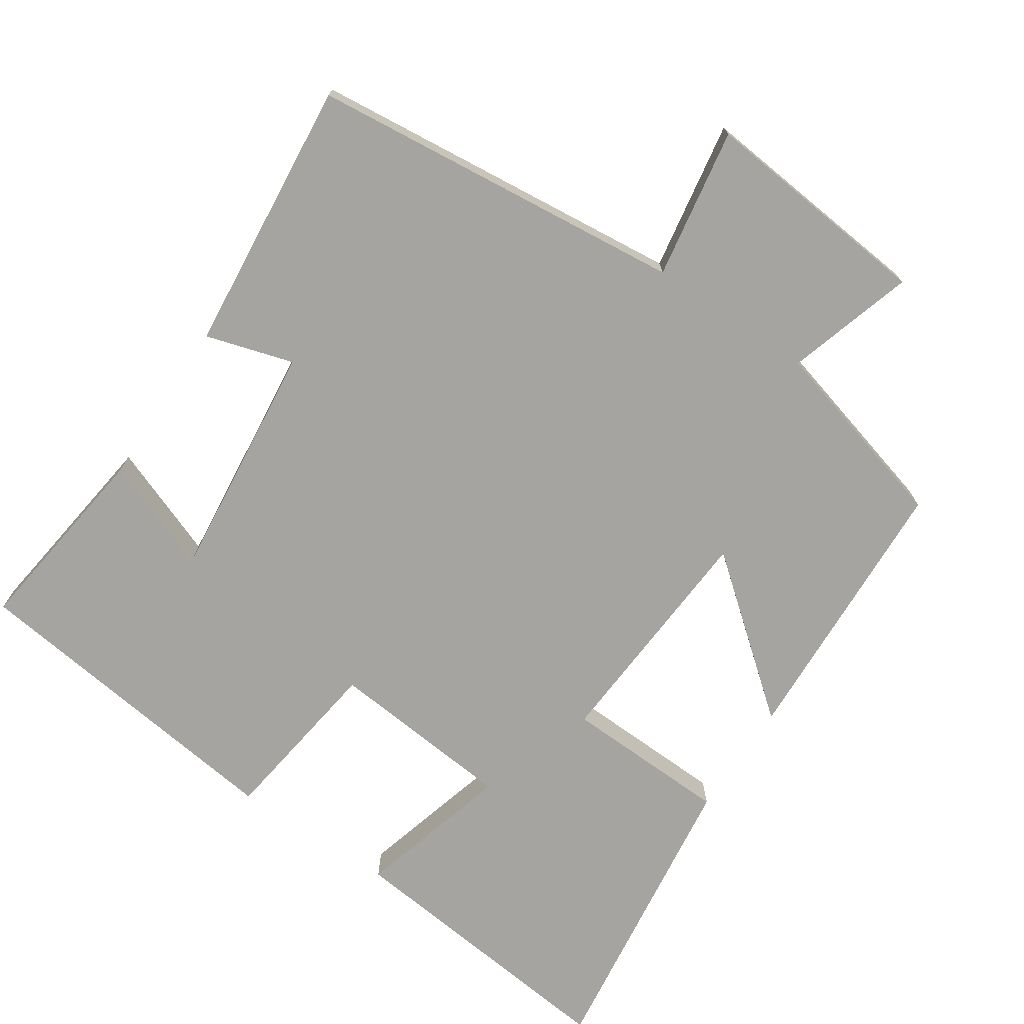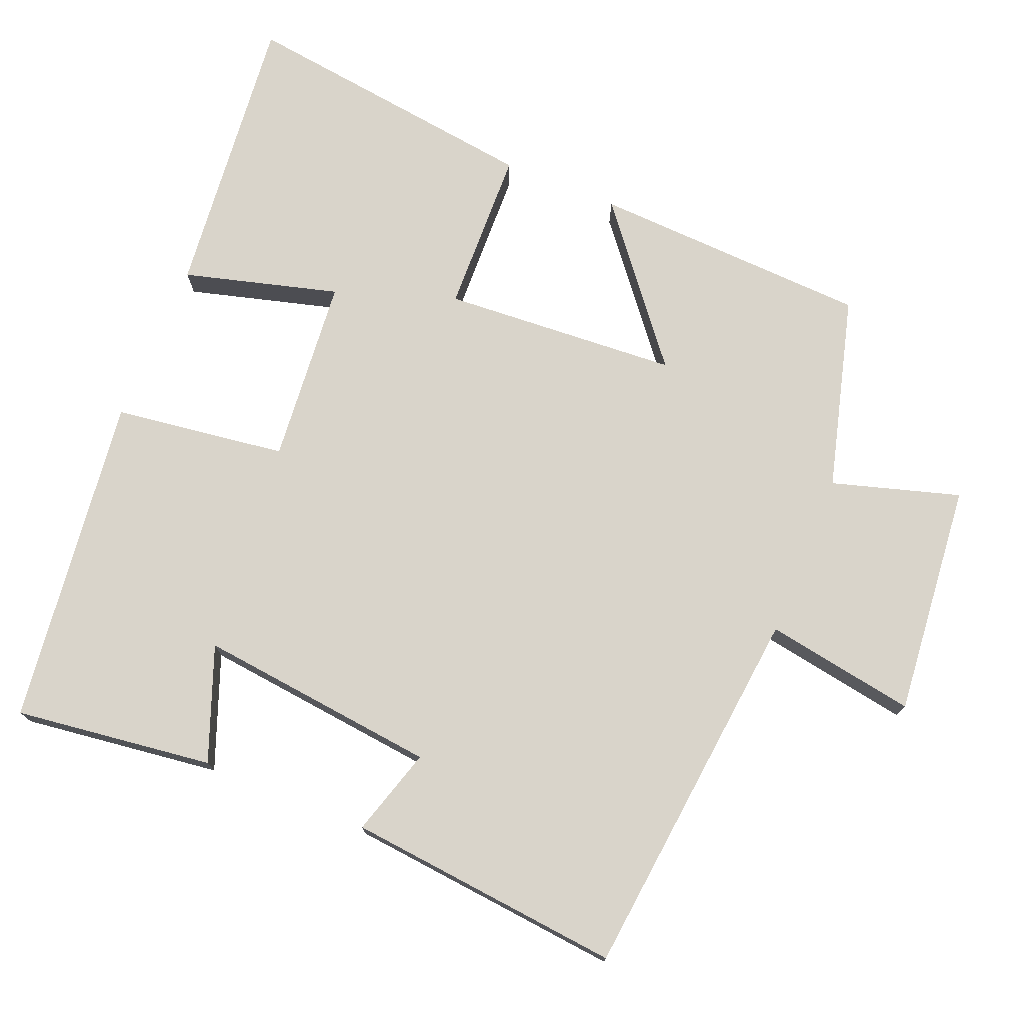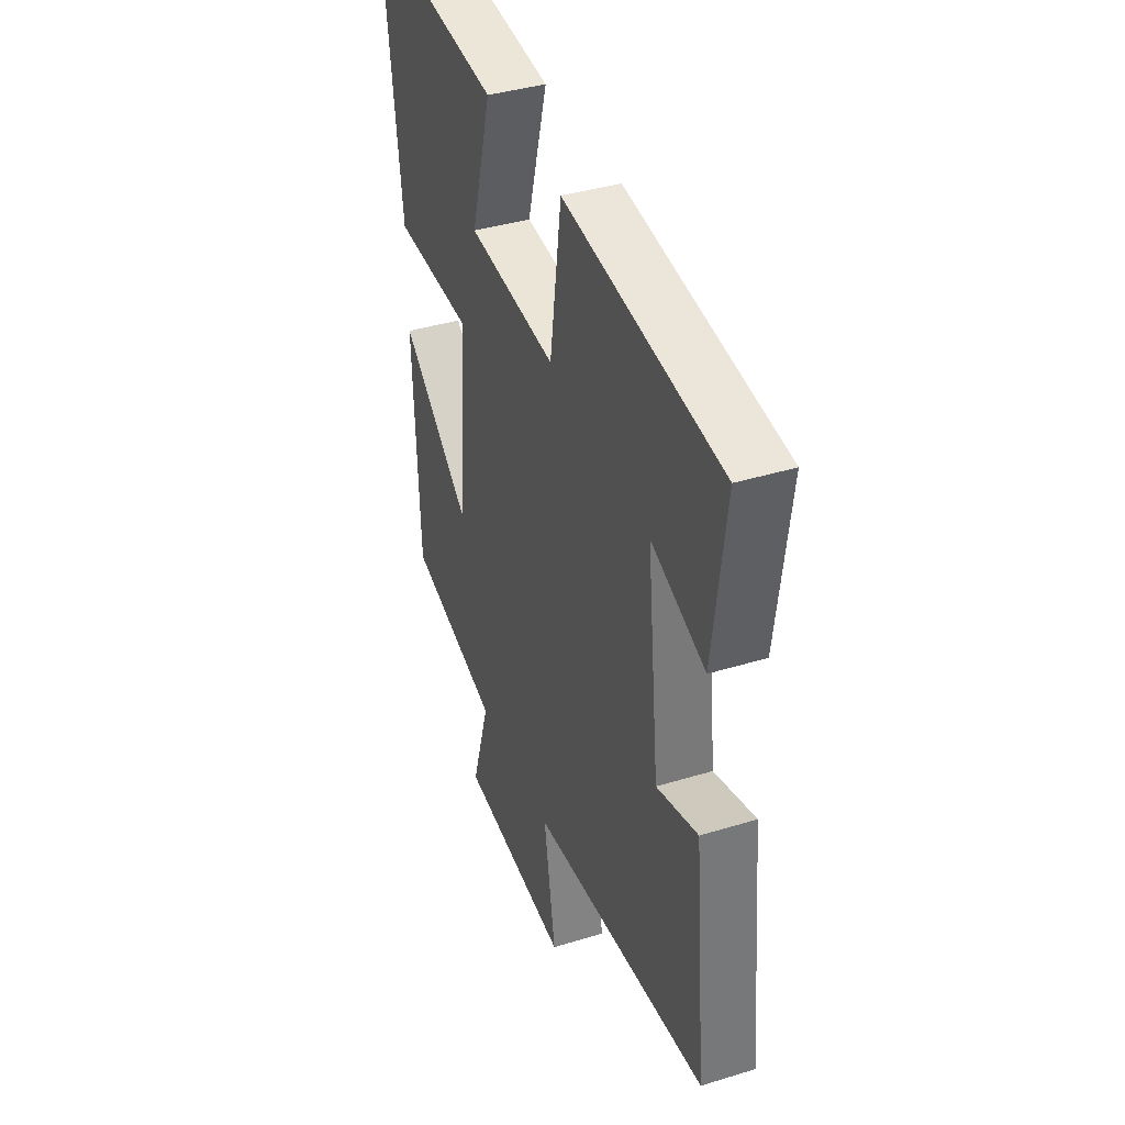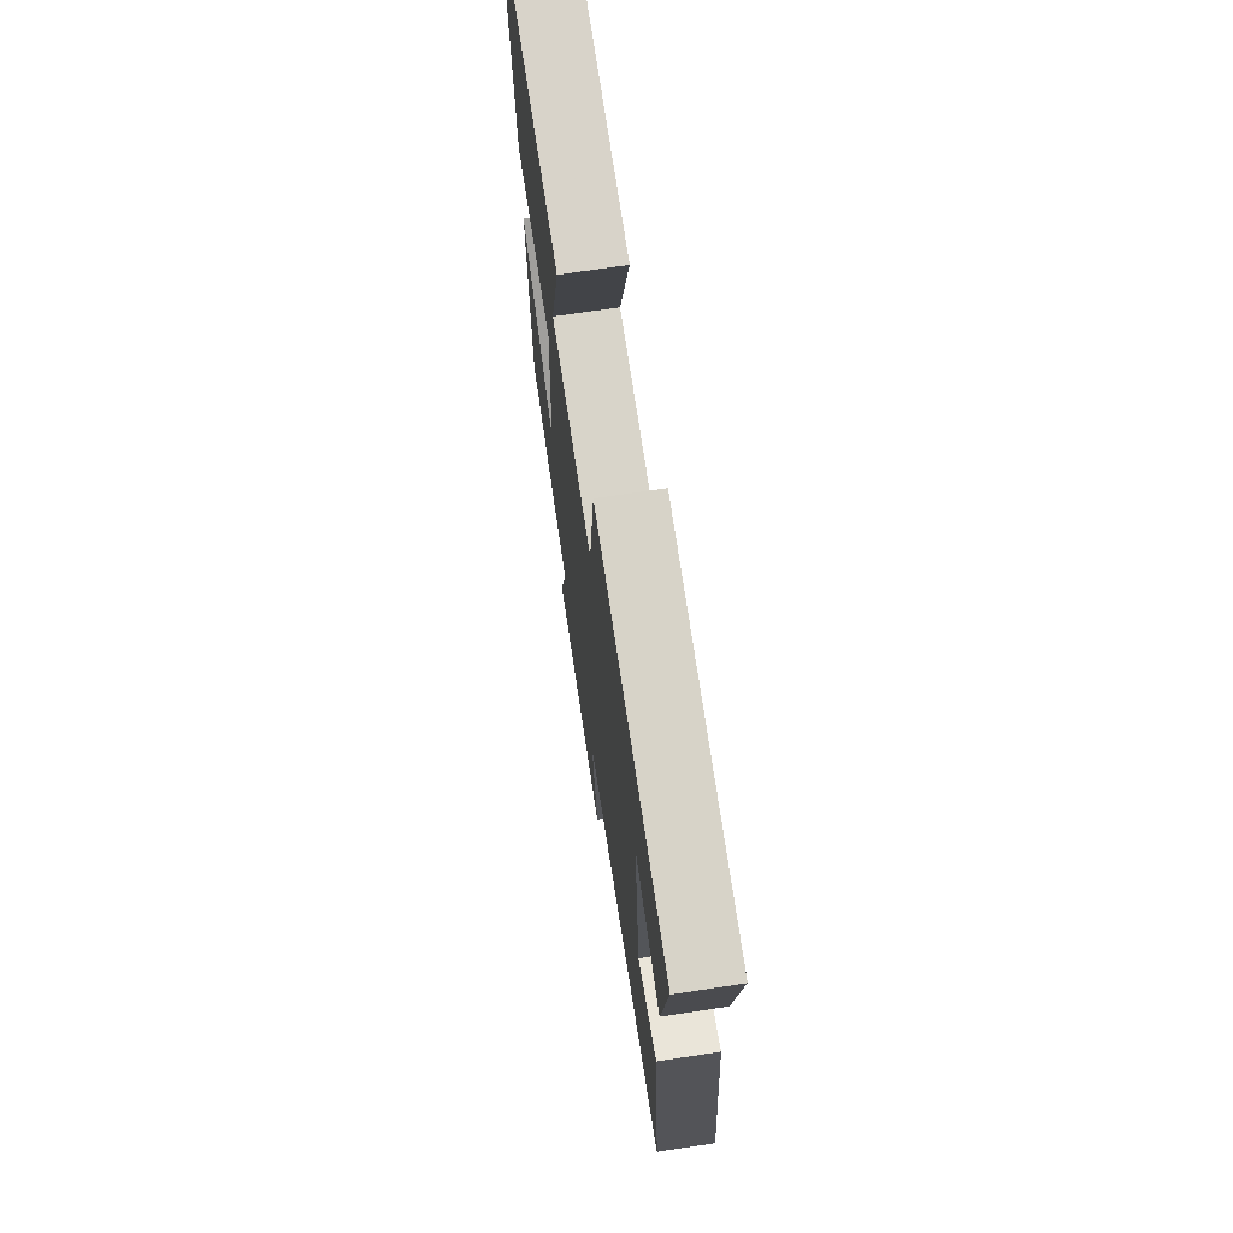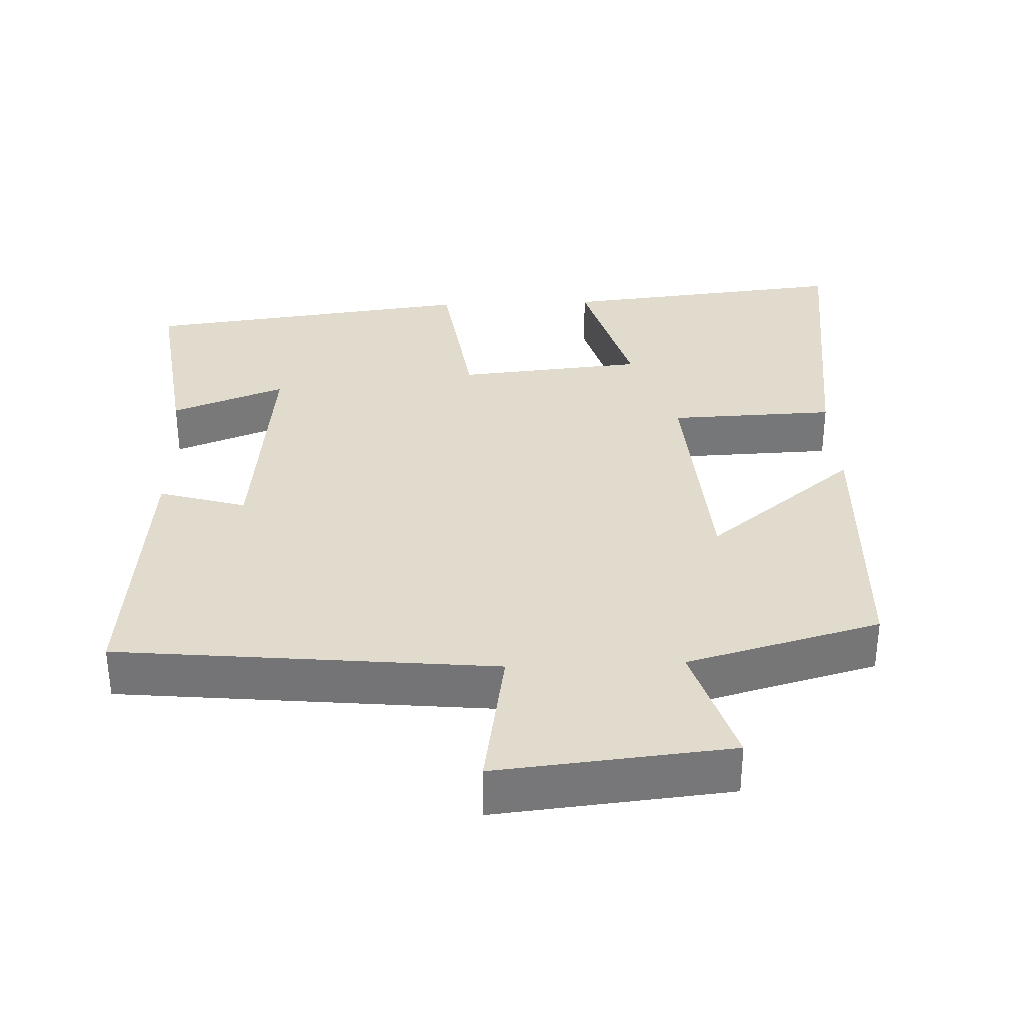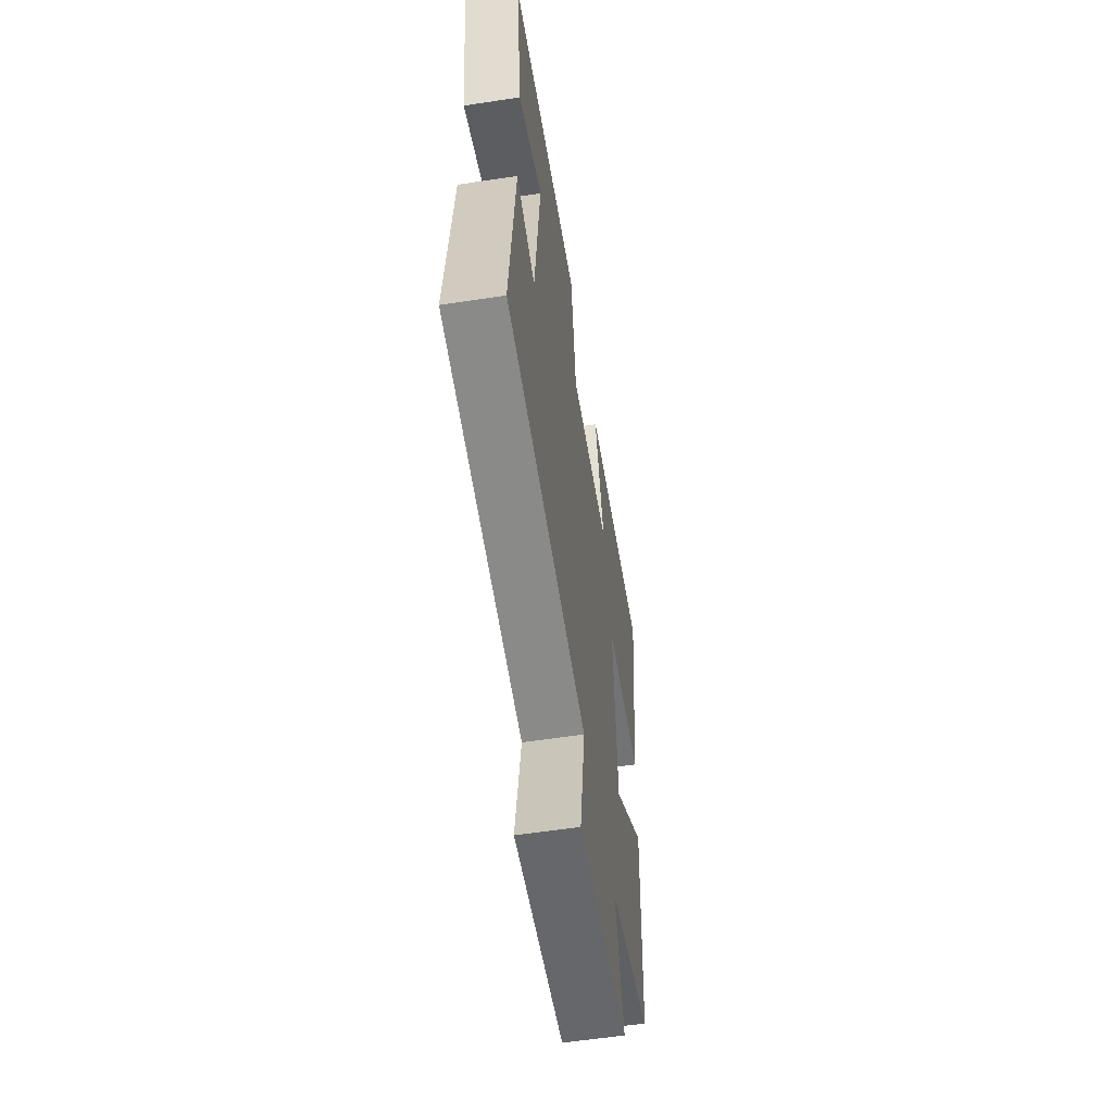
<metadata>
{"format":"obj","ext":"obj","renderer":"f3d","projection":"perspective","resolution":1024,"background":"white","views":[{"elev":-73.2,"azim":146.2,"up":"+Y"},{"elev":74.8,"azim":112.4,"up":"+Y"},{"elev":39.4,"azim":69.1,"up":"+Z"},{"elev":70.5,"azim":81.3,"up":"+Z"},{"elev":33.3,"azim":177.7,"up":"+Y"},{"elev":-57.7,"azim":99.0,"up":"+Z"}]}
</metadata>
<code>
v -0.554 0.07 0.542
v -0.154 0.07 0.5
v -0.213 0.07 0.286
v 0.045 0.07 0.262
v 0.078 0.07 0.5
v 0.536 0.07 0.443
v 0.5 0.07 0.169
v 0.343 0.07 0.229
v 0.379 0.07 -0.103
v 0.5 0.07 -0.067
v 0.537 0.07 -0.447
v 0.017 0.07 -0.5
v 0.052 0.07 -0.708
v -0.27 0.07 -0.676
v -0.217 0.07 -0.5
v -0.484 0.07 -0.427
v -0.5 0.07 -0.042
v -0.293 0.07 -0.21
v -0.271 0.07 0.116
v -0.5 0.07 0.124
v -0.554 0 0.542
v -0.154 0 0.5
v -0.213 0 0.286
v 0.045 0 0.262
v 0.078 0 0.5
v 0.536 0 0.443
v 0.5 0 0.169
v 0.343 0 0.229
v 0.379 0 -0.103
v 0.5 0 -0.067
v 0.537 0 -0.447
v 0.017 0 -0.5
v 0.052 0 -0.708
v -0.27 0 -0.676
v -0.217 0 -0.5
v -0.484 0 -0.427
v -0.5 0 -0.042
v -0.293 0 -0.21
v -0.271 0 0.116
v -0.5 0 0.124
f 19 20 1 2
f 15 16 17 18
f 15 18 19
f 12 13 14 15
f 9 10 11 12
f 8 9 12 15
f 5 6 7 8
f 4 5 8
f 3 4 8 15
f 19 2 3
f 3 15 19
f 22 21 40 39
f 38 37 36 35
f 39 38 35
f 35 34 33 32
f 32 31 30 29
f 35 32 29 28
f 28 27 26 25
f 28 25 24
f 35 28 24 23
f 23 22 39
f 39 35 23
f 1 21 22 2
f 2 22 23 3
f 3 23 24 4
f 4 24 25 5
f 5 25 26 6
f 6 26 27 7
f 7 27 28 8
f 8 28 29 9
f 9 29 30 10
f 10 30 31 11
f 11 31 32 12
f 12 32 33 13
f 13 33 34 14
f 14 34 35 15
f 15 35 36 16
f 16 36 37 17
f 17 37 38 18
f 18 38 39 19
f 19 39 40 20
f 20 40 21 1

</code>
